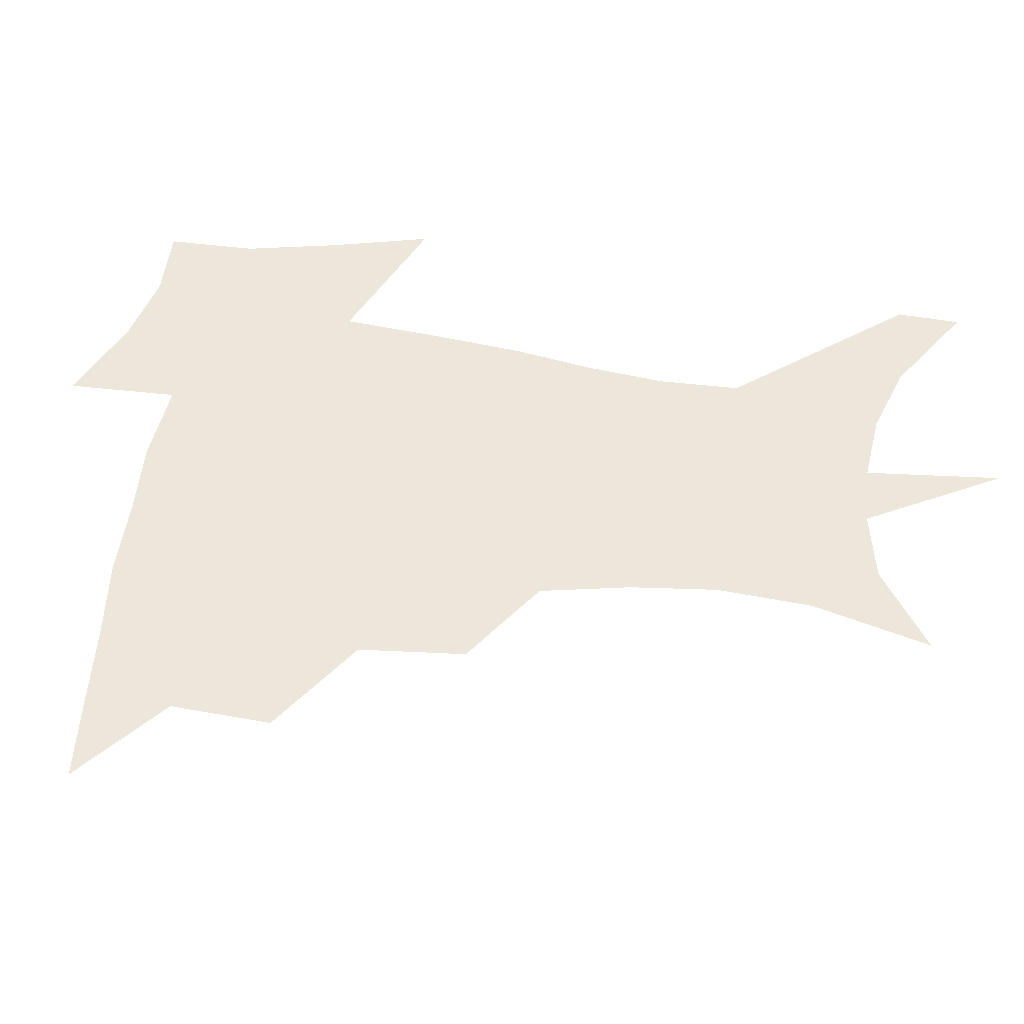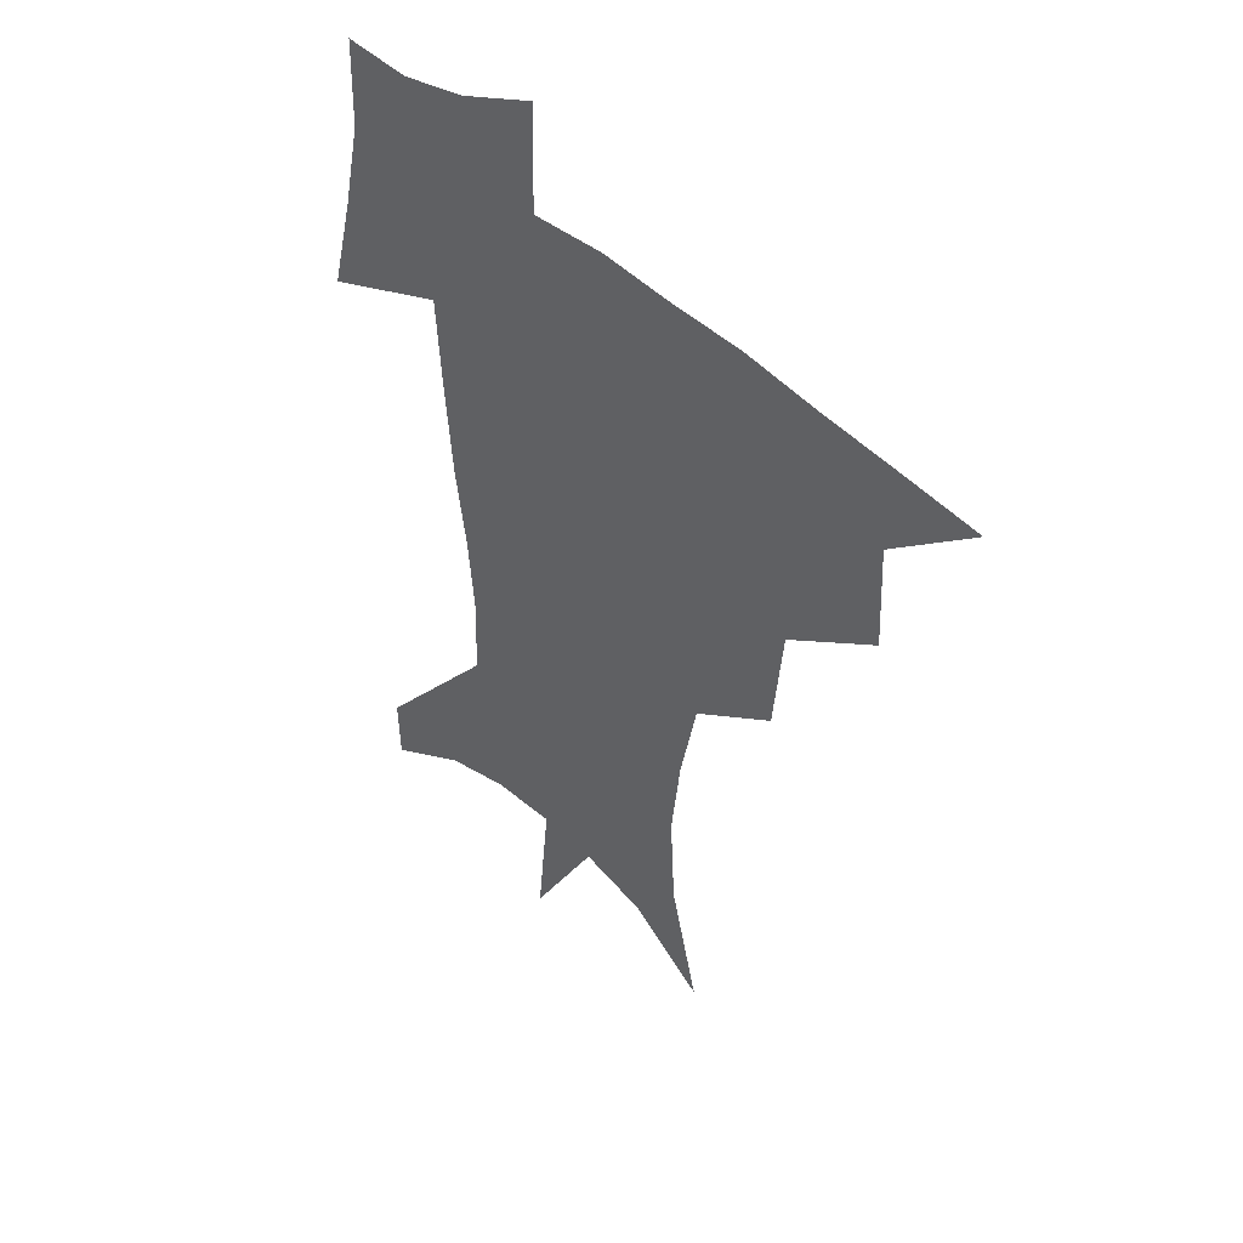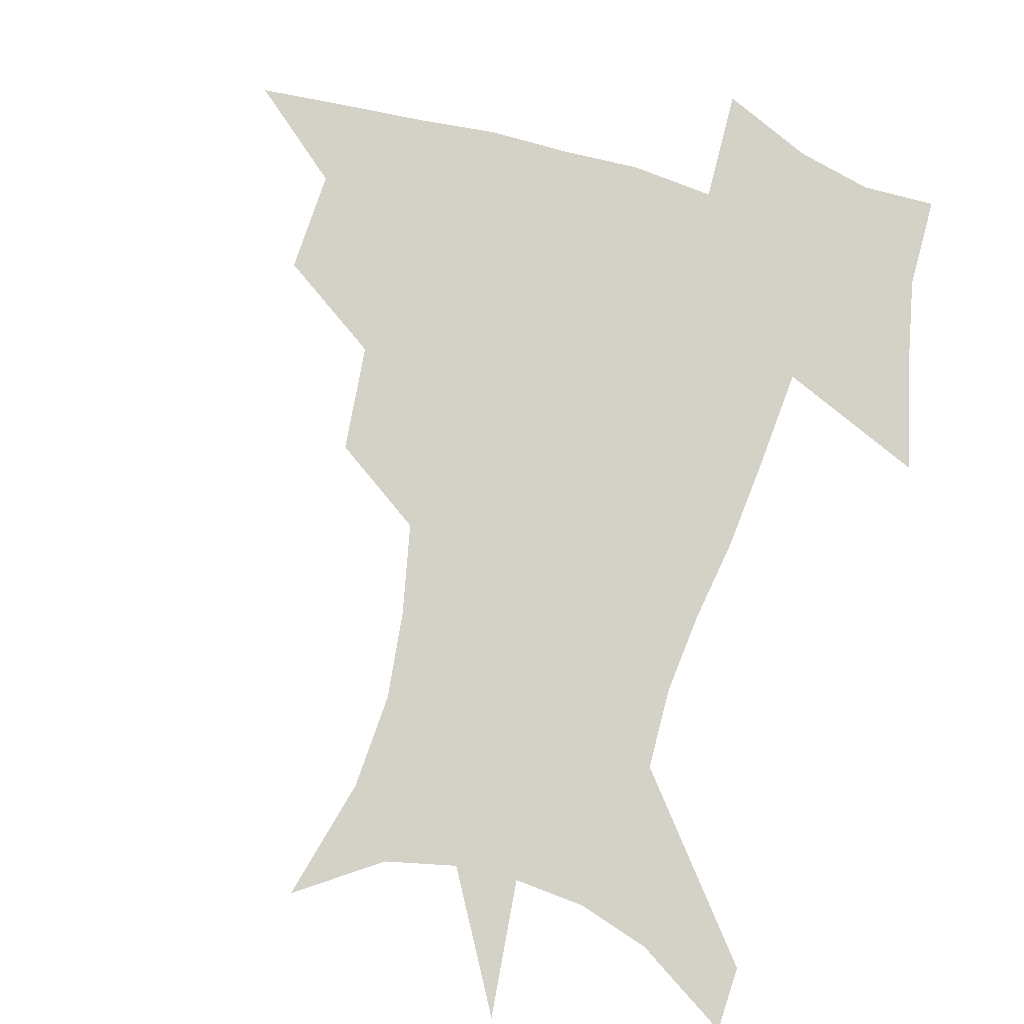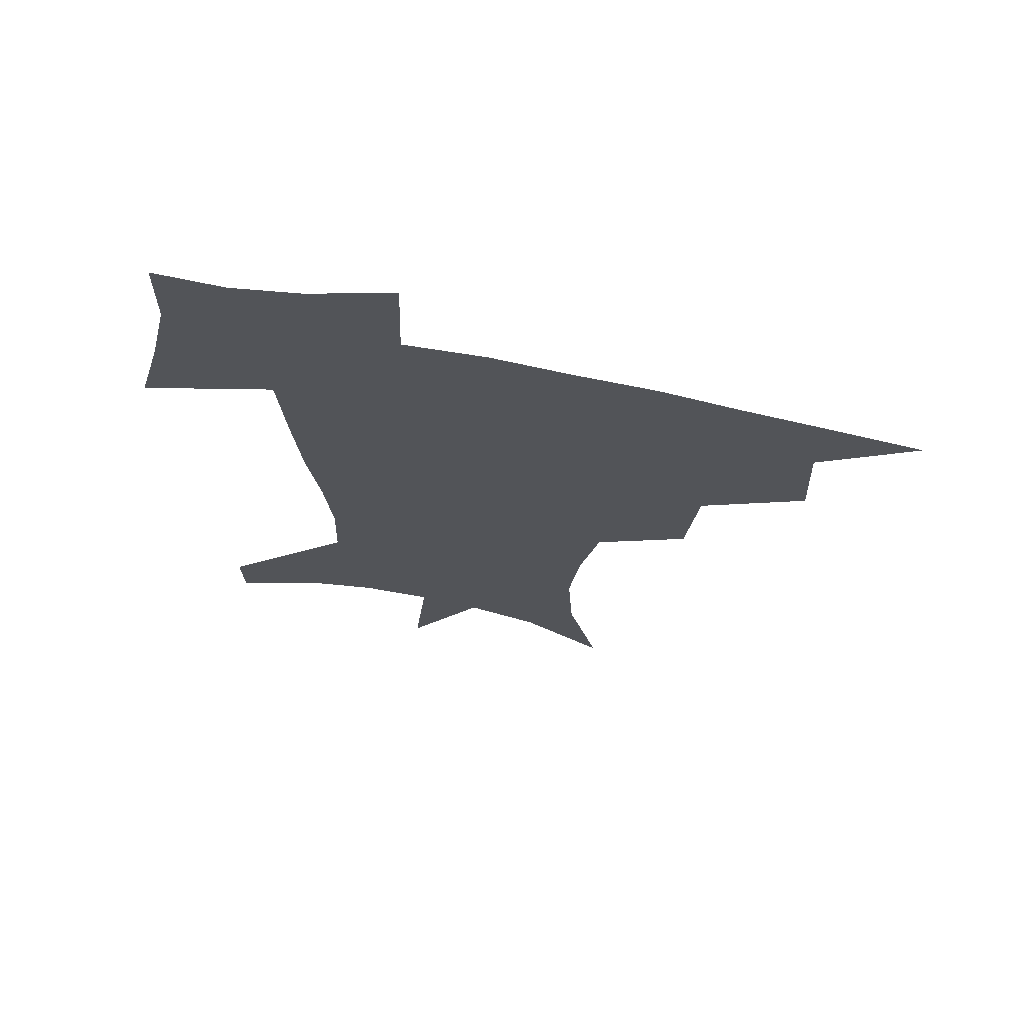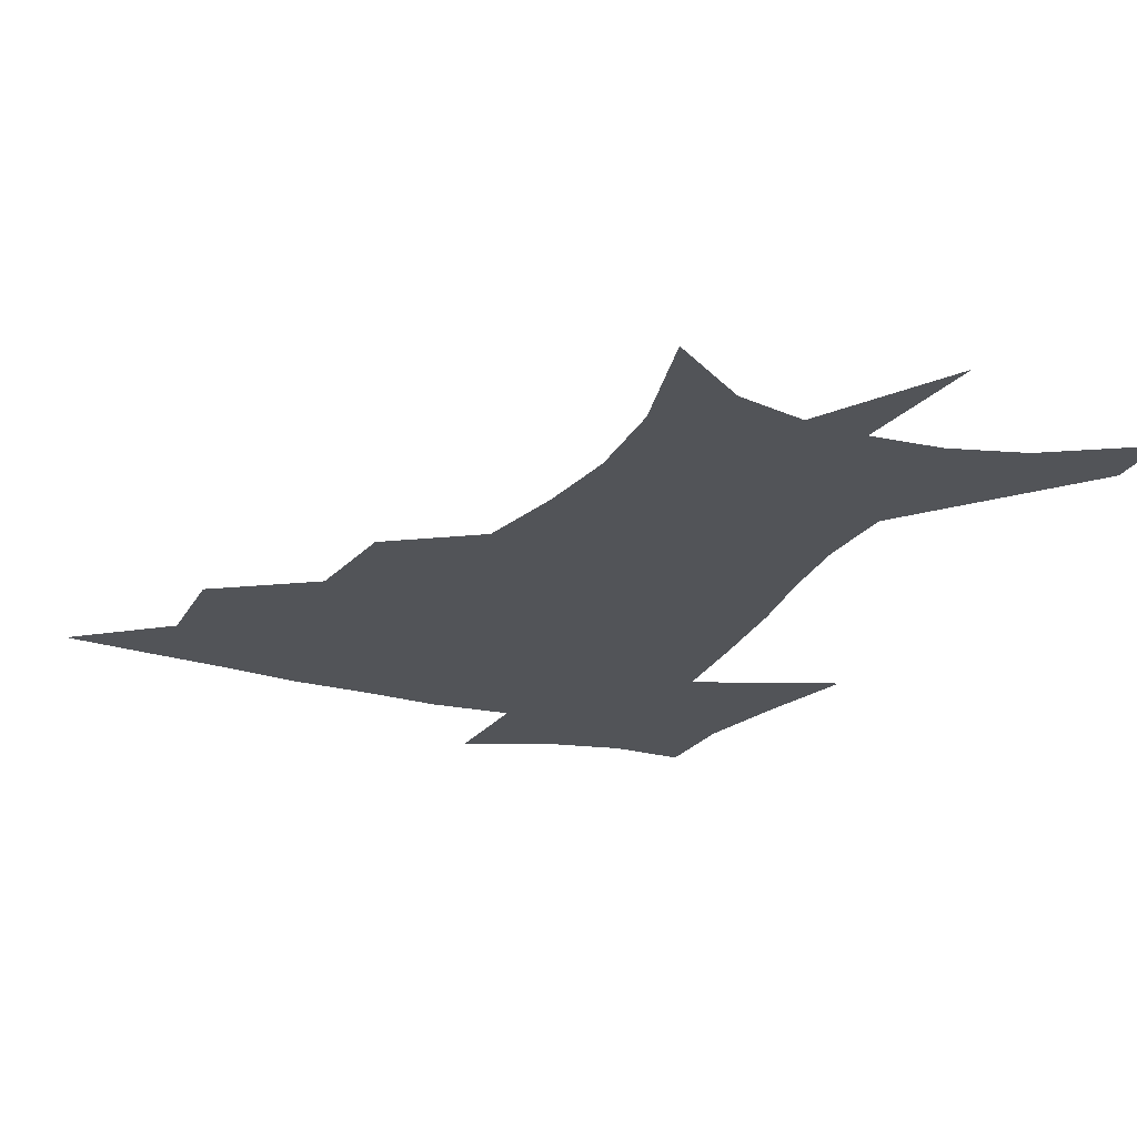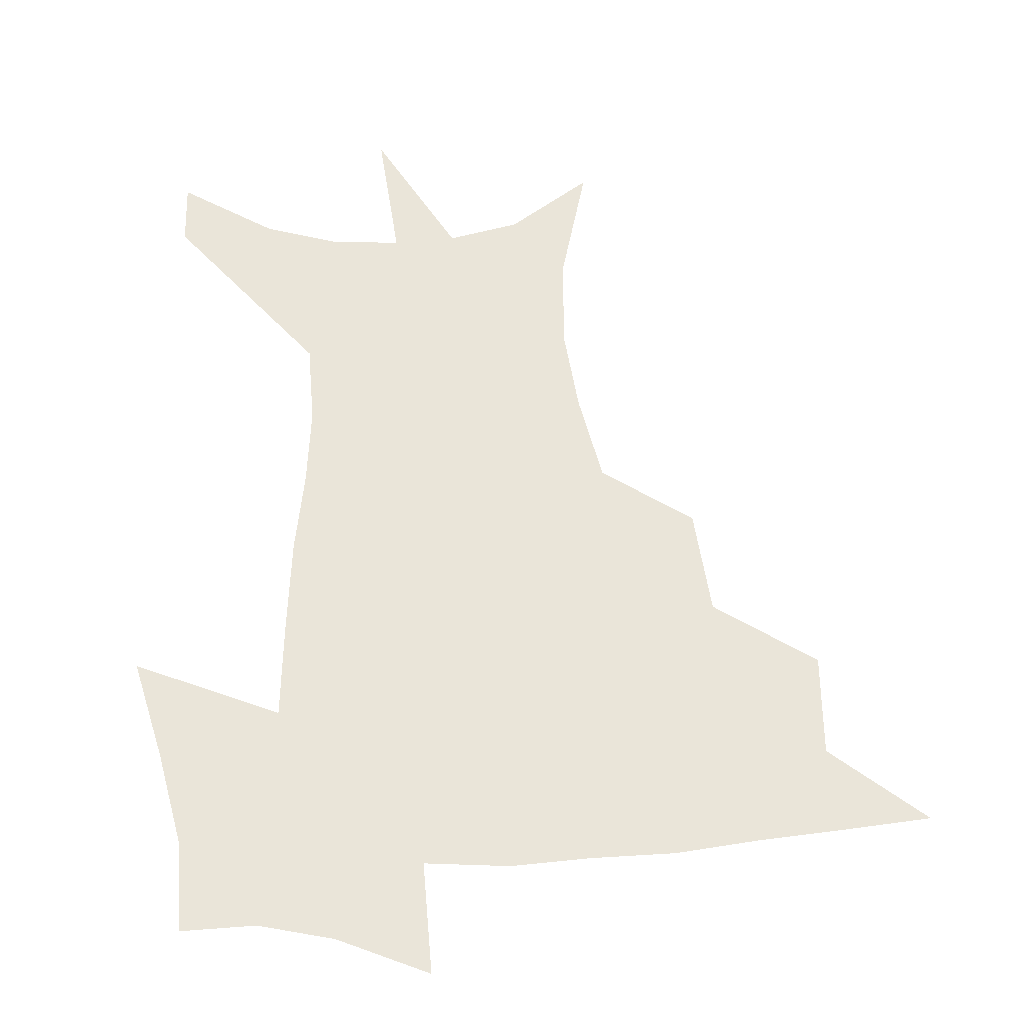
<metadata>
{"format":"obj","ext":"obj","renderer":"f3d","projection":"perspective","resolution":1024,"background":"white","views":[{"elev":50.9,"azim":-81.1,"up":"+Z"},{"elev":45.0,"azim":-132.9,"up":"+Y"},{"elev":79.8,"azim":16.3,"up":"+Z"},{"elev":69.7,"azim":-168.6,"up":"+Y"},{"elev":-23.1,"azim":-24.5,"up":"+Z"},{"elev":58.0,"azim":177.0,"up":"+Z"}]}
</metadata>
<code>
v 453.5 445.3 0
v 485.1 381.3 0
v 486.6 417.6 0
v 483.7 448 0
v 524.8 318.6 0
v 520.9 357.1 0
v 518.9 391.1 0
v 517.3 421.4 0
v 514.3 450.5 0
v 554.4 154 0
v 565.7 198 0
v 567.6 232.7 0
v 563.8 264.1 0
v 557 296.7 0
v 552.2 334.3 0
v 549.6 366.7 0
v 548.1 396.3 0
v 546 424.2 0
v 543 453.7 0
v 584 174.6 0
v 588.2 211.9 0
v 587.1 245.4 0
v 584 277.7 0
v 579.7 308.5 0
v 577.3 340.9 0
v 575.8 370.4 0
v 575.6 399.7 0
v 573.9 426.2 0
v 572.6 454.1 0
v 609.6 180.4 0
v 608.5 216.2 0
v 606.6 246 0
v 604 283 0
v 602.2 311.4 0
v 601.4 344.2 0
v 601.3 372.9 0
v 601.7 400.9 0
v 602 426.9 0
v 600.3 455.6 0
v 637.3 131.9 0
v 632.2 181.6 0
v 628.5 219.1 0
v 625.9 250.7 0
v 624.5 283.1 0
v 624.3 314.7 0
v 625.2 343.2 0
v 625.9 374.5 0
v 627.2 400.6 0
v 628.4 426.9 0
v 630 453 0
v 628.7 493 0
v 657.7 179.6 0
v 649.7 216.2 0
v 645.2 248 0
v 645.5 276.6 0
v 647.1 306.1 0
v 649.5 335.8 0
v 650.7 369.2 0
v 652.4 398.9 0
v 653.6 425.4 0
v 656.2 450.8 0
v 660.6 479 0
v 683.7 171.6 0
v 674.6 205.4 0
v 667.7 235 0
v 666.8 264.6 0
v 669.6 293.5 0
v 674.2 323 0
v 677.3 357.7 0
v 679.8 392.4 0
v 678.3 422.3 0
v 680.5 447.8 0
v 687.2 472.7 0
v 717.2 150.7 0
v 717.9 173.8 0
v 730.9 370.8 0
v 721.5 407.2 0
v 714.1 441.1 0
v 713.4 473.4 0
f 3 4 1
f 6 7 2
f 2 7 3
f 7 8 3
f 3 8 4
f 8 9 4
f 14 15 5
f 5 15 6
f 15 16 6
f 6 16 7
f 16 17 7
f 7 17 8
f 17 18 8
f 8 18 9
f 18 19 9
f 10 20 11
f 20 21 11
f 11 21 12
f 21 22 12
f 12 22 13
f 22 23 13
f 13 23 14
f 23 24 14
f 14 24 15
f 24 25 15
f 15 25 16
f 25 26 16
f 16 26 17
f 26 27 17
f 17 27 18
f 27 28 18
f 18 28 19
f 28 29 19
f 20 30 21
f 30 31 21
f 21 31 22
f 31 32 22
f 22 32 23
f 32 33 23
f 23 33 24
f 33 34 24
f 24 34 25
f 34 35 25
f 25 35 26
f 35 36 26
f 26 36 27
f 36 37 27
f 27 37 28
f 37 38 28
f 28 38 29
f 38 39 29
f 40 41 30
f 30 41 31
f 41 42 31
f 31 42 32
f 42 43 32
f 32 43 33
f 43 44 33
f 33 44 34
f 44 45 34
f 34 45 35
f 45 46 35
f 35 46 36
f 46 47 36
f 36 47 37
f 47 48 37
f 37 48 38
f 48 49 38
f 38 49 39
f 49 50 39
f 41 52 42
f 52 53 42
f 42 53 43
f 53 54 43
f 43 54 44
f 54 55 44
f 44 55 45
f 55 56 45
f 45 56 46
f 56 57 46
f 46 57 47
f 57 58 47
f 47 58 48
f 58 59 48
f 48 59 49
f 59 60 49
f 49 60 50
f 60 61 50
f 50 61 51
f 61 62 51
f 52 63 53
f 63 64 53
f 53 64 54
f 64 65 54
f 54 65 55
f 65 66 55
f 55 66 56
f 66 67 56
f 56 67 57
f 67 68 57
f 57 68 58
f 68 69 58
f 58 69 59
f 69 70 59
f 59 70 60
f 70 71 60
f 60 71 61
f 71 72 61
f 61 72 62
f 72 73 62
f 63 74 64
f 74 75 64
f 64 75 65
f 70 76 71
f 76 77 71
f 71 77 72
f 77 78 72
f 72 78 73
f 78 79 73

</code>
